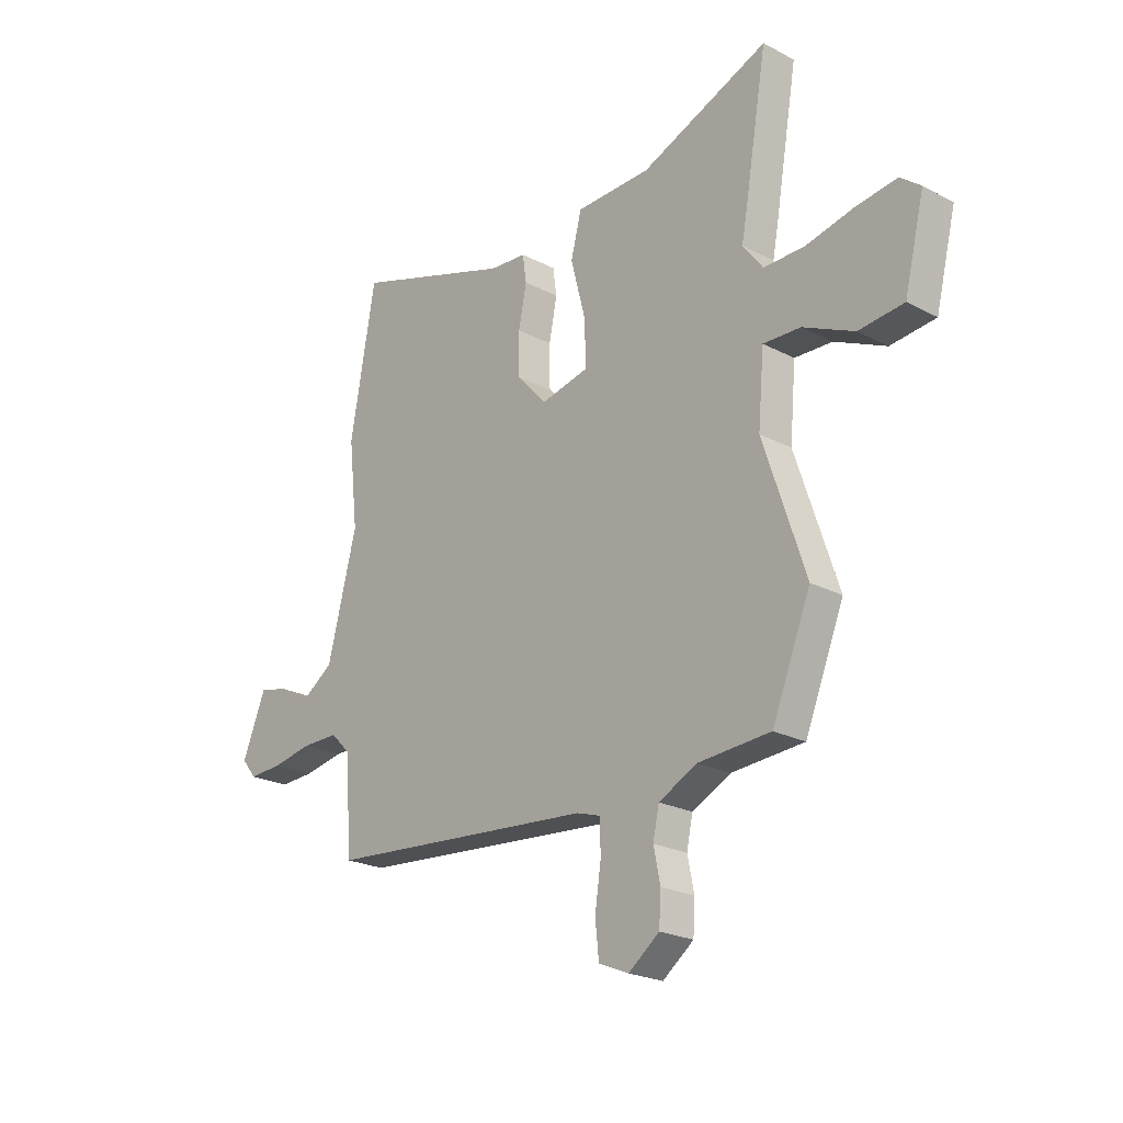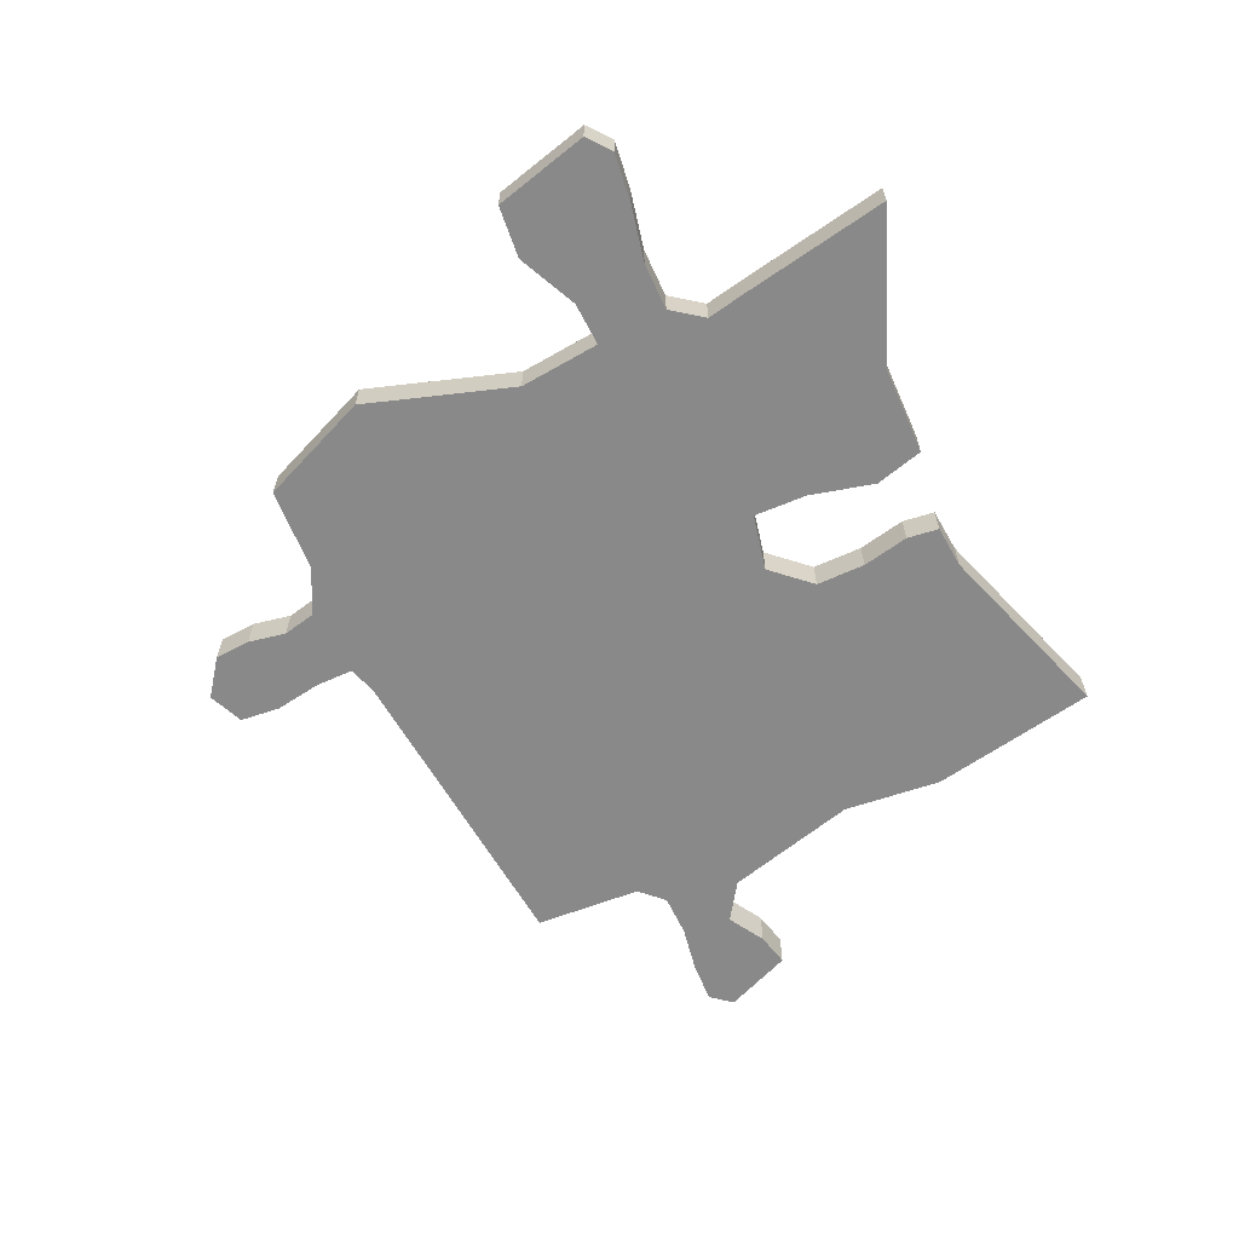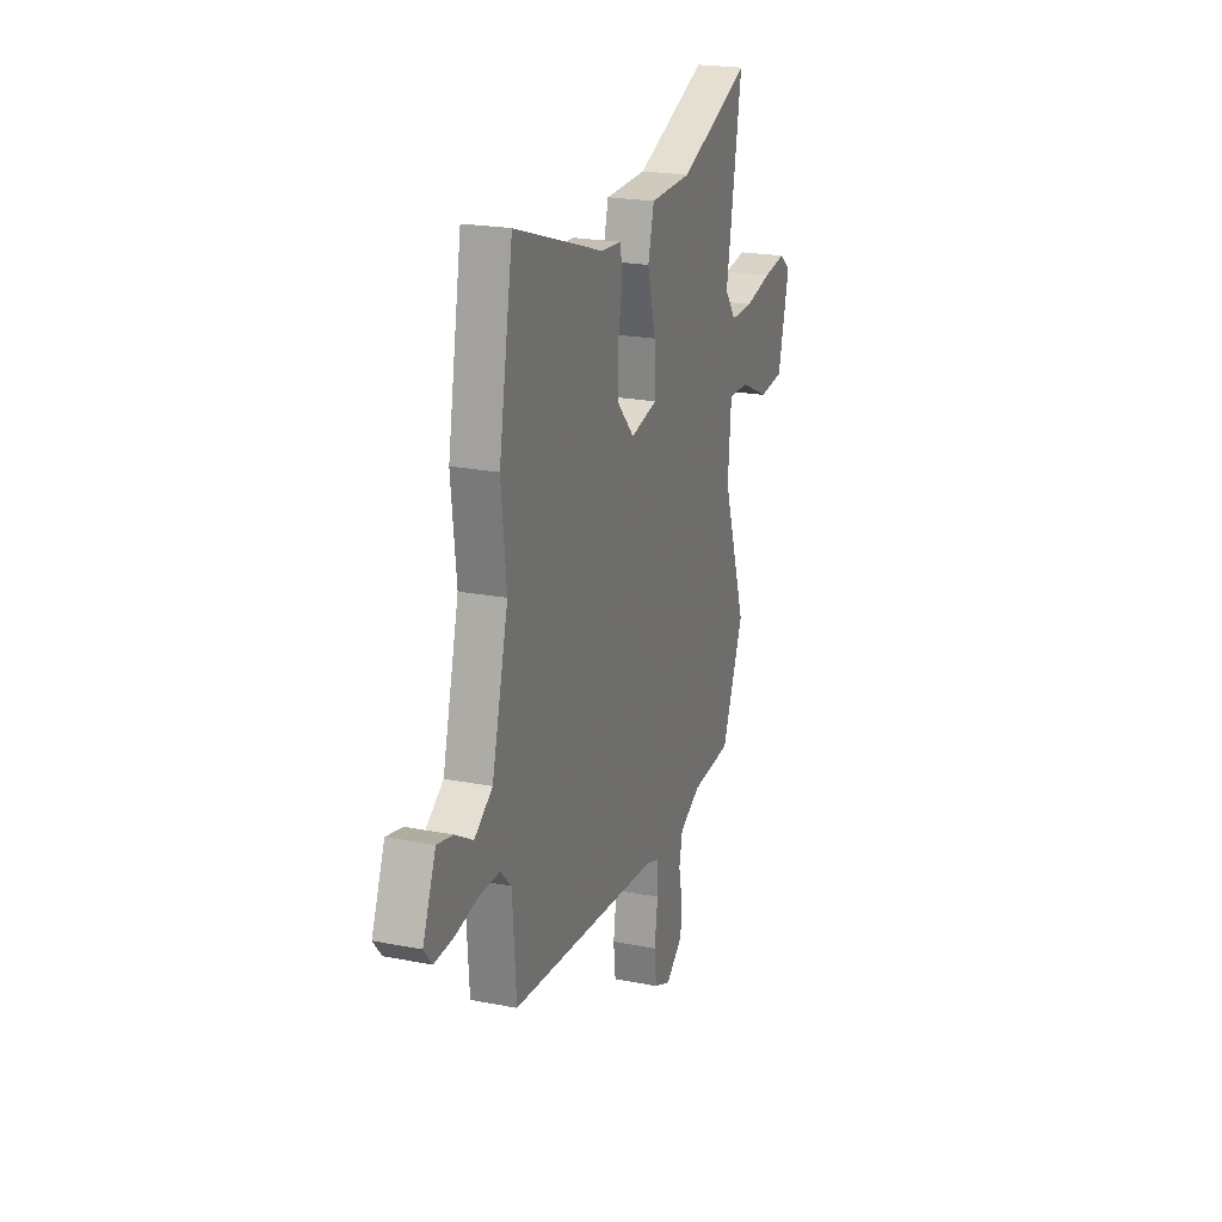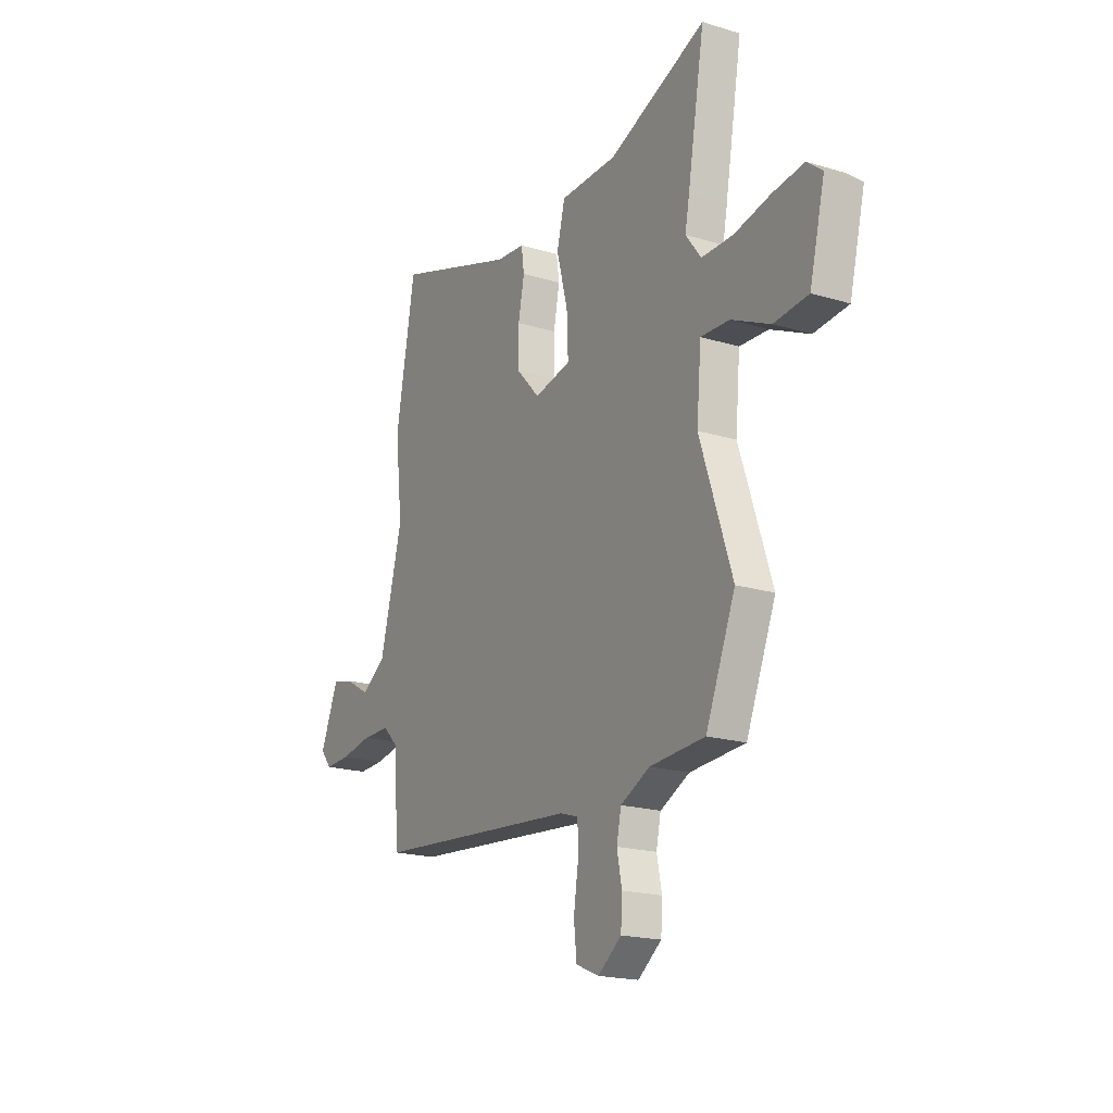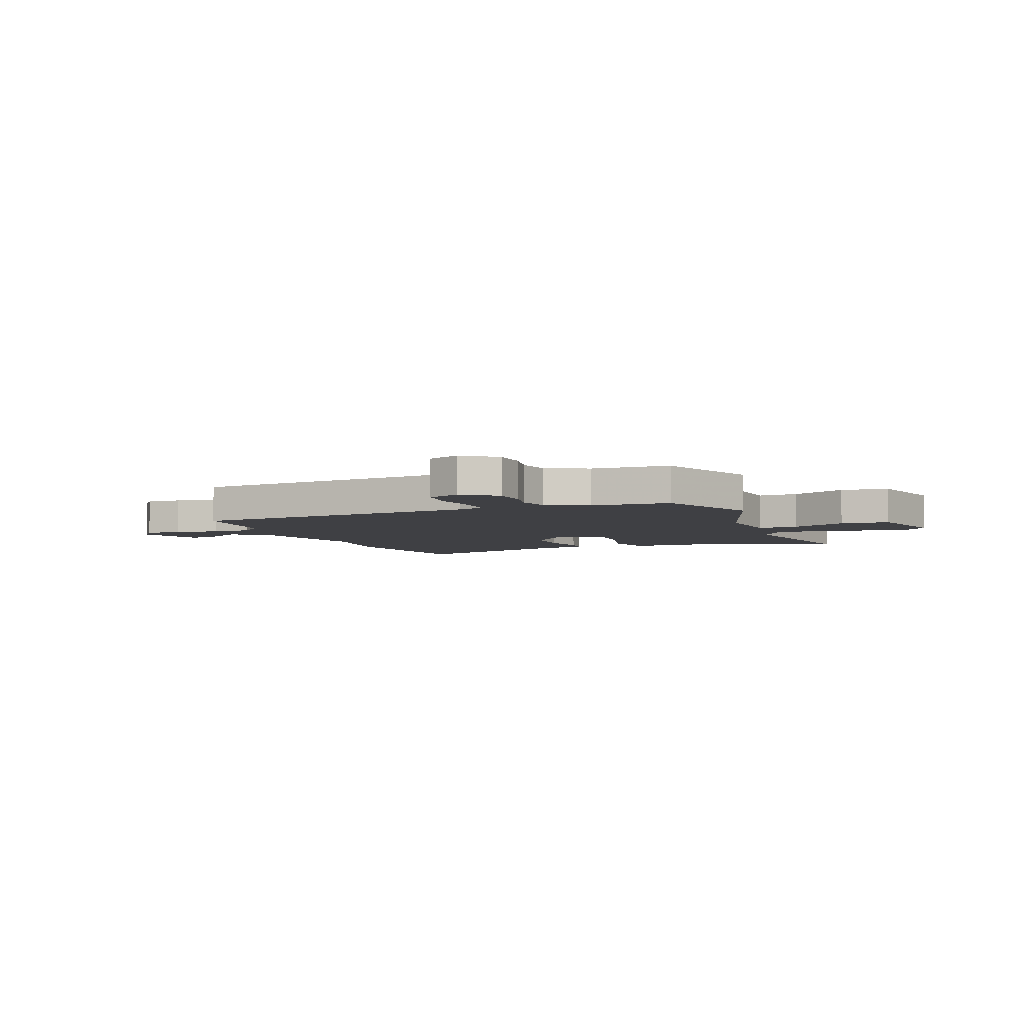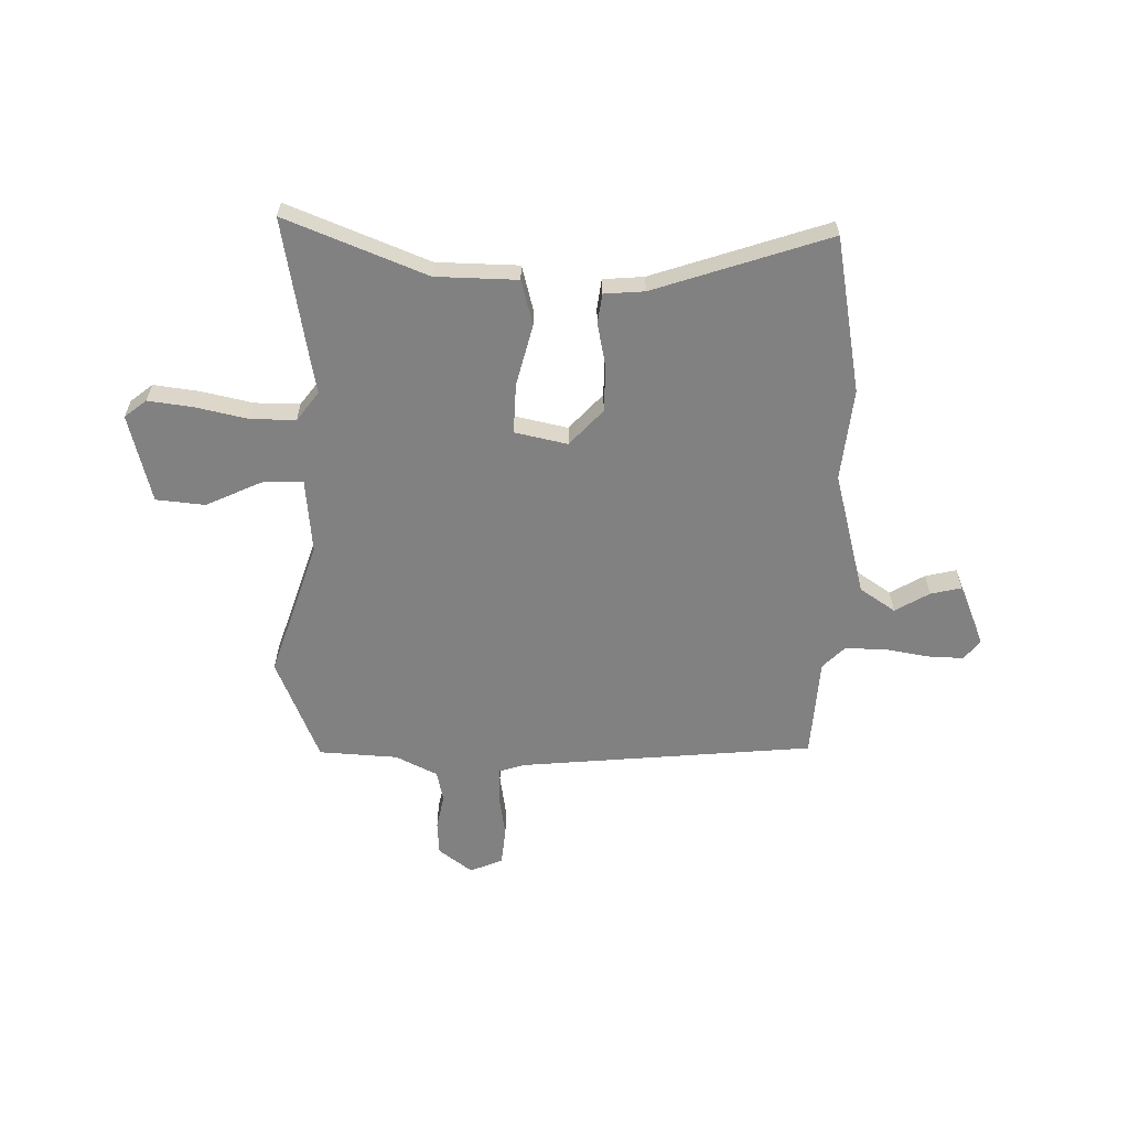
<metadata>
{"format":"obj","ext":"obj","renderer":"f3d","projection":"perspective","resolution":1024,"background":"white","views":[{"elev":-22.8,"azim":-131.9,"up":"+Z"},{"elev":-63.0,"azim":-64.8,"up":"+Y"},{"elev":21.6,"azim":109.1,"up":"+Z"},{"elev":-19.2,"azim":-119.8,"up":"+Z"},{"elev":-5.1,"azim":-158.0,"up":"+Y"},{"elev":-60.4,"azim":-0.8,"up":"+Y"}]}
</metadata>
<code>
v -0.492 0.07 -0.521
v -0.575 0.07 -0.317
v -0.485 0.07 -0.048
v -0.498 0.07 0.1
v -0.578 0.07 0.097
v -0.687 0.07 0.047
v -0.783 0.07 0.057
v -0.826 0.07 0.231
v -0.783 0.07 0.265
v -0.695 0.07 0.253
v -0.593 0.07 0.23
v -0.505 0.07 0.229
v -0.462 0.07 0.286
v -0.474 0.07 0.35
v -0.522 0.07 0.63
v -0.248 0.07 0.519
v -0.088 0.07 0.515
v -0.065 0.07 0.426
v -0.096 0.07 0.307
v -0.1 0.07 0.209
v 0.003 0.07 0.186
v 0.068 0.07 0.256
v 0.069 0.07 0.346
v 0.052 0.07 0.432
v 0.06 0.07 0.49
v 0.139 0.07 0.496
v 0.481 0.07 0.608
v 0.535 0.07 0.302
v 0.515 0.07 0.122
v 0.578 0.07 -0.122
v 0.647 0.07 -0.169
v 0.714 0.07 -0.13
v 0.775 0.07 -0.116
v 0.825 0.07 -0.239
v 0.794 0.07 -0.277
v 0.722 0.07 -0.274
v 0.635 0.07 -0.258
v 0.557 0.07 -0.258
v 0.515 0.07 -0.3
v 0.501 0.07 -0.497
v -0.076 0.07 -0.547
v -0.127 0.07 -0.563
v -0.128 0.07 -0.631
v -0.115 0.07 -0.718
v -0.123 0.07 -0.791
v -0.187 0.07 -0.818
v -0.253 0.07 -0.768
v -0.257 0.07 -0.702
v -0.243 0.07 -0.633
v -0.256 0.07 -0.572
v -0.338 0.07 -0.531
v -0.492 0 -0.521
v -0.575 0 -0.317
v -0.485 0 -0.048
v -0.498 0 0.1
v -0.578 0 0.097
v -0.687 0 0.047
v -0.783 0 0.057
v -0.826 0 0.231
v -0.783 0 0.265
v -0.695 0 0.253
v -0.593 0 0.23
v -0.505 0 0.229
v -0.462 0 0.286
v -0.474 0 0.35
v -0.522 0 0.63
v -0.248 0 0.519
v -0.088 0 0.515
v -0.065 0 0.426
v -0.096 0 0.307
v -0.1 0 0.209
v 0.003 0 0.186
v 0.068 0 0.256
v 0.069 0 0.346
v 0.052 0 0.432
v 0.06 0 0.49
v 0.139 0 0.496
v 0.481 0 0.608
v 0.535 0 0.302
v 0.515 0 0.122
v 0.578 0 -0.122
v 0.647 0 -0.169
v 0.714 0 -0.13
v 0.775 0 -0.116
v 0.825 0 -0.239
v 0.794 0 -0.277
v 0.722 0 -0.274
v 0.635 0 -0.258
v 0.557 0 -0.258
v 0.515 0 -0.3
v 0.501 0 -0.497
v -0.076 0 -0.547
v -0.127 0 -0.563
v -0.128 0 -0.631
v -0.115 0 -0.718
v -0.123 0 -0.791
v -0.187 0 -0.818
v -0.253 0 -0.768
v -0.257 0 -0.702
v -0.243 0 -0.633
v -0.256 0 -0.572
v -0.338 0 -0.531
f 46 47 48 49
f 46 49 50
f 43 44 45 46
f 42 43 46 50
f 41 42 50 51
f 39 40 41 51
f 34 35 36 37
f 34 37 38
f 31 32 33 34
f 31 34 38
f 30 31 38
f 29 30 38 39
f 26 27 28 29
f 23 24 25 26
f 22 23 26 29
f 21 22 29 39
f 16 17 18 19
f 16 19 20
f 13 14 15 16
f 12 13 16 20
f 11 12 20 21
f 9 10 11
f 8 9 11
f 5 6 7 8
f 4 5 8 11
f 51 1 2 3
f 51 3 4
f 39 51 4
f 4 11 21 39
f 100 99 98 97
f 101 100 97
f 97 96 95 94
f 101 97 94 93
f 102 101 93 92
f 102 92 91 90
f 88 87 86 85
f 89 88 85
f 85 84 83 82
f 89 85 82
f 89 82 81
f 90 89 81 80
f 80 79 78 77
f 77 76 75 74
f 80 77 74 73
f 90 80 73 72
f 70 69 68 67
f 71 70 67
f 67 66 65 64
f 71 67 64 63
f 72 71 63 62
f 62 61 60
f 62 60 59
f 59 58 57 56
f 62 59 56 55
f 54 53 52 102
f 55 54 102
f 55 102 90
f 90 72 62 55
f 1 52 53 2
f 2 53 54 3
f 3 54 55 4
f 4 55 56 5
f 5 56 57 6
f 6 57 58 7
f 7 58 59 8
f 8 59 60 9
f 9 60 61 10
f 10 61 62 11
f 11 62 63 12
f 12 63 64 13
f 13 64 65 14
f 14 65 66 15
f 15 66 67 16
f 16 67 68 17
f 17 68 69 18
f 18 69 70 19
f 19 70 71 20
f 20 71 72 21
f 21 72 73 22
f 22 73 74 23
f 23 74 75 24
f 24 75 76 25
f 25 76 77 26
f 26 77 78 27
f 27 78 79 28
f 28 79 80 29
f 29 80 81 30
f 30 81 82 31
f 31 82 83 32
f 32 83 84 33
f 33 84 85 34
f 34 85 86 35
f 35 86 87 36
f 36 87 88 37
f 37 88 89 38
f 38 89 90 39
f 39 90 91 40
f 40 91 92 41
f 41 92 93 42
f 42 93 94 43
f 43 94 95 44
f 44 95 96 45
f 45 96 97 46
f 46 97 98 47
f 47 98 99 48
f 48 99 100 49
f 49 100 101 50
f 50 101 102 51
f 51 102 52 1

</code>
